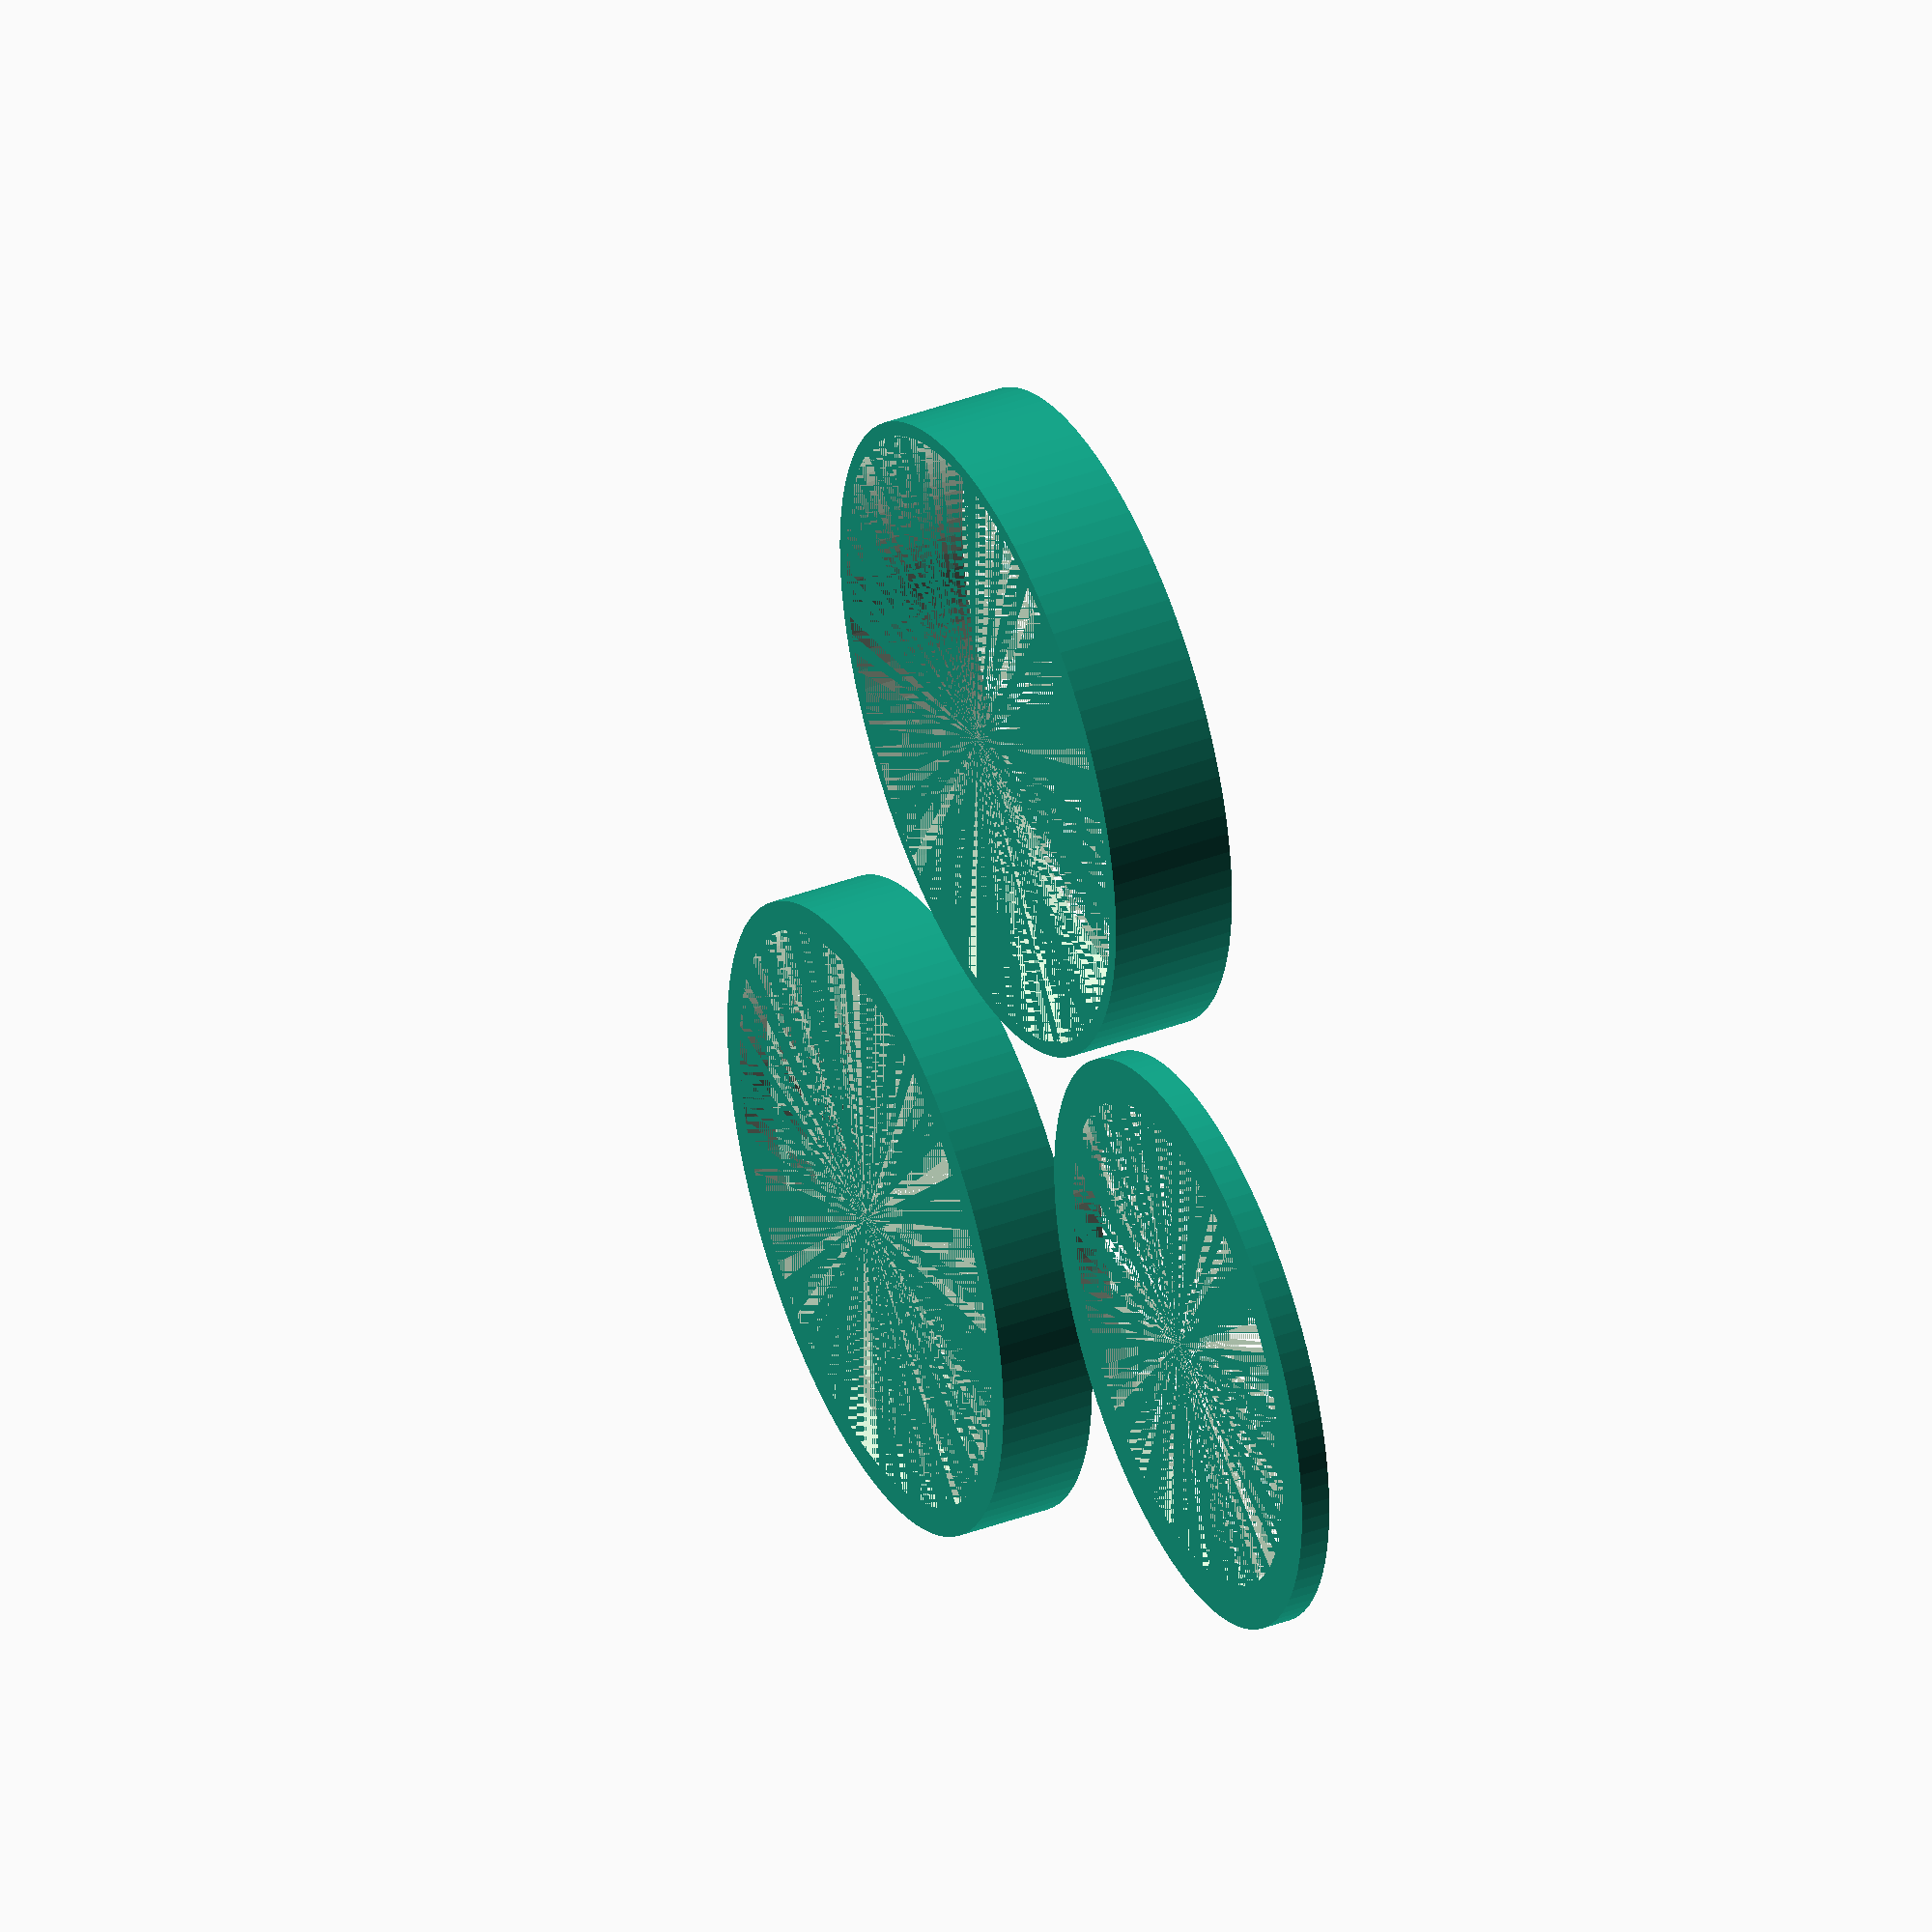
<openscad>
main_dia = 44;
tube_dia = 42;
tube_inner_dia = 36;
main_height = 15;

lens_dia = 36.5;
lens_height = 1.5;
lens_outline_dia = lens_dia - 3;
lens_outline_height = 3; 


lens_ring_dia = 40;
lens_ring_height = 2;
lens_ring_holder_width = 3;
lens_holder_depth = ((main_dia - lens_ring_dia) / 4) + 1; 

main_top_height =  lens_ring_height + lens_height + lens_outline_height;
main_bottom_height = main_height - main_top_height;

ir_sender_tube_fix_length = 50;
ir_sender_tube_fix_width = 8;
ir_sender_tube_fix_height = 5; 
ir_sender_tube_fix_slit_width  = 5;

ir_sender_dia = tube_inner_dia;
ir_sender_height = 3; 
ir_sender_pcb_width = 18;
ir_sender_pcb_height = 1.6;


$fn=100;

/*
* The lens holder
*/
module lens_holder() {
  difference() {
    
    cylinder(main_top_height, d = main_dia);  
    lens_ring_offset = main_top_height-lens_ring_height;
    
    // lens holder ring
    translate([0,0,lens_ring_offset]) {
      cylinder(lens_ring_height,d=lens_ring_dia);
    }
  
    
    // place for the lens
    lens_offset = lens_ring_offset - lens_height;
    translate([0,0,lens_offset]) {
      cylinder(lens_height,d=lens_dia);
    }
  
    // outline holder for the lens
    lens_outline_offset = lens_offset - lens_outline_height ;
    translate([0,0,lens_outline_offset]) {
      cylinder(lens_outline_height,d=lens_outline_dia);
    }
  }
  
  translate([main_dia+1,main_dia+1,0]) {  
    difference() {
      cylinder(main_bottom_height,d=main_dia);
      cylinder(main_bottom_height,d=tube_dia);
    }
  }
  
  
}

/*
* The lens holder ring
*/
module lens_holder_ring() {
  difference() {
    cylinder(lens_ring_height,d=lens_ring_dia-0.5);
    cylinder(lens_ring_height,d=lens_outline_dia);
  }
}

/**
* Fix slit for the ir sender
*/
module ir_sender_tube_fix() {
  difference() {
    cube([ir_sender_tube_fix_length,ir_sender_tube_fix_width,ir_sender_tube_fix_height]);
    slit_offset = (ir_sender_tube_fix_width - ir_sender_tube_fix_slit_width) / 2;
    translate([slit_offset ,slit_offset,0]) {
      cube([ir_sender_tube_fix_length-(slit_offset *2),ir_sender_tube_fix_slit_width,ir_sender_tube_fix_height]);
    }
    translate([0,ir_sender_tube_fix_width/2,-(tube_dia/2)+(ir_sender_tube_fix_height/1.5)]) {
      rotate([0, 90, 0])  {
        cylinder(ir_sender_tube_fix_length+5,d=tube_dia);
      }
    }
  }
}

module ir_sender_holder() {
  difference() {
    translate([ir_sender_dia/2,ir_sender_dia/2,.0]) {
      cylinder(ir_sender_height,d=ir_sender_dia);    
    }
    
    
    center_pcb = (ir_sender_dia - ir_sender_pcb_width) / 2;
    translate([center_pcb,center_pcb,ir_sender_height-ir_sender_pcb_height]) {
      cube([ir_sender_pcb_width,ir_sender_pcb_width,ir_sender_pcb_height]);
    }
  }
}




lens_holder();
translate([main_dia,0,0]) {
  lens_holder_ring();
}

/*translate([0,main_dia/2 +5,0]) {
  ir_sender_tube_fix();
}

translate([0,-80,0]) {
  ir_sender_holder();
}*/
</openscad>
<views>
elev=319.8 azim=335.5 roll=65.3 proj=o view=wireframe
</views>
